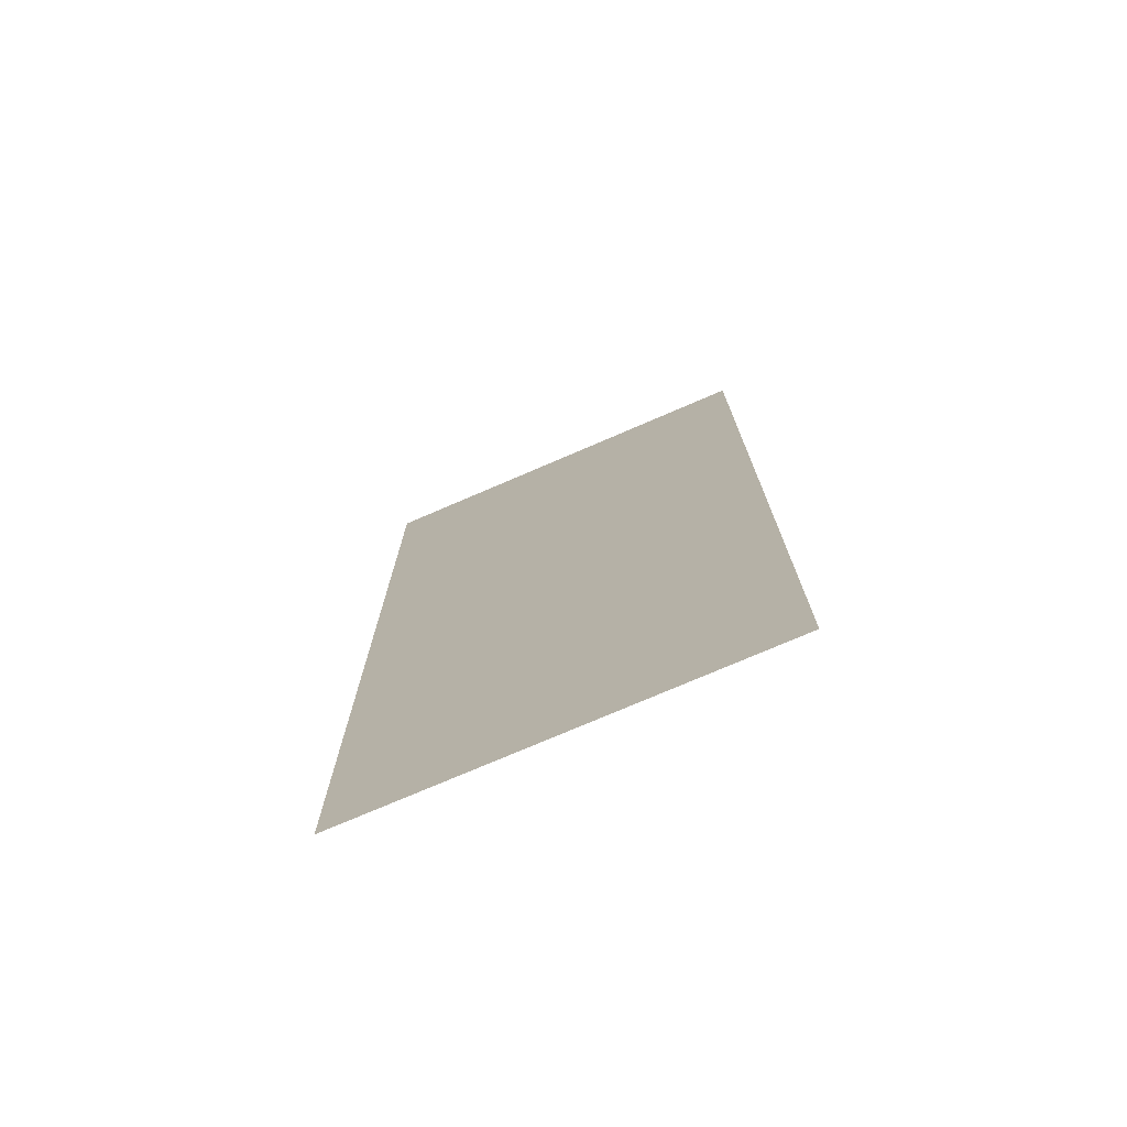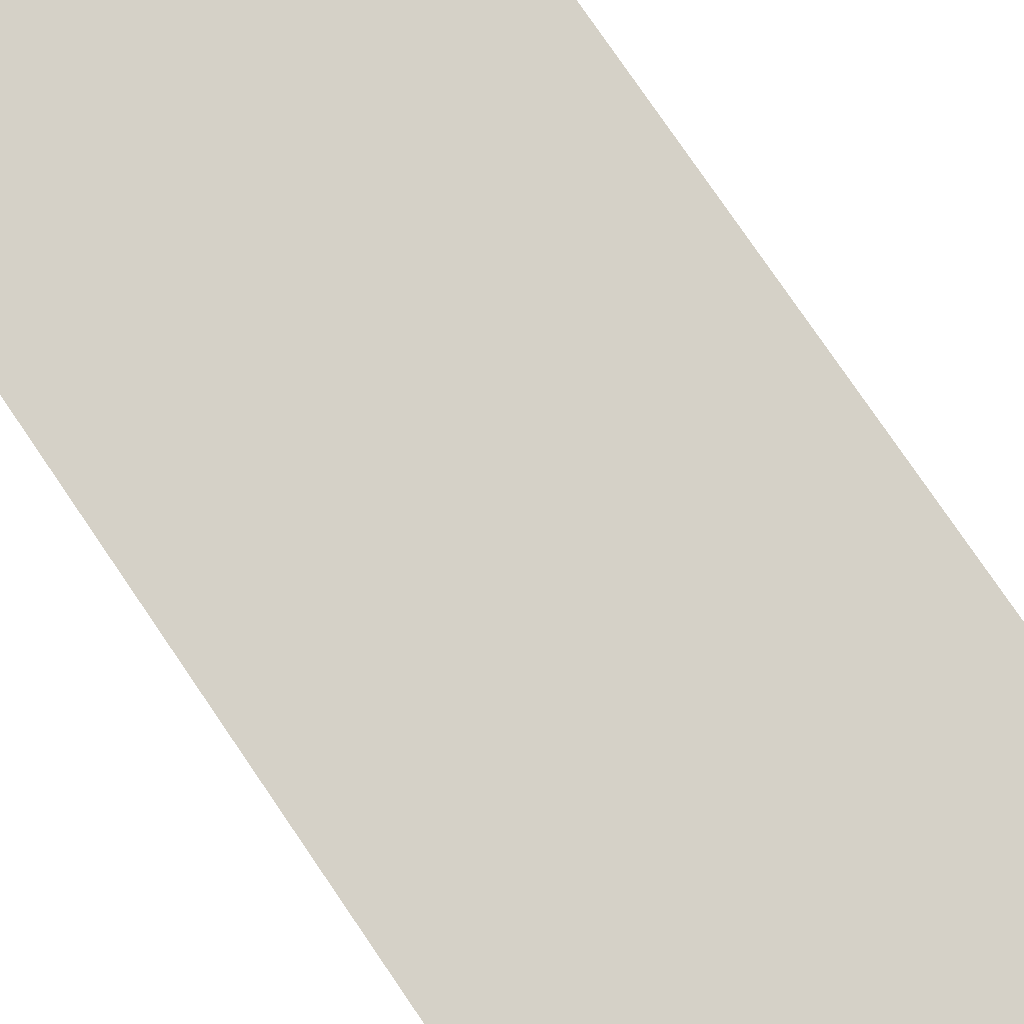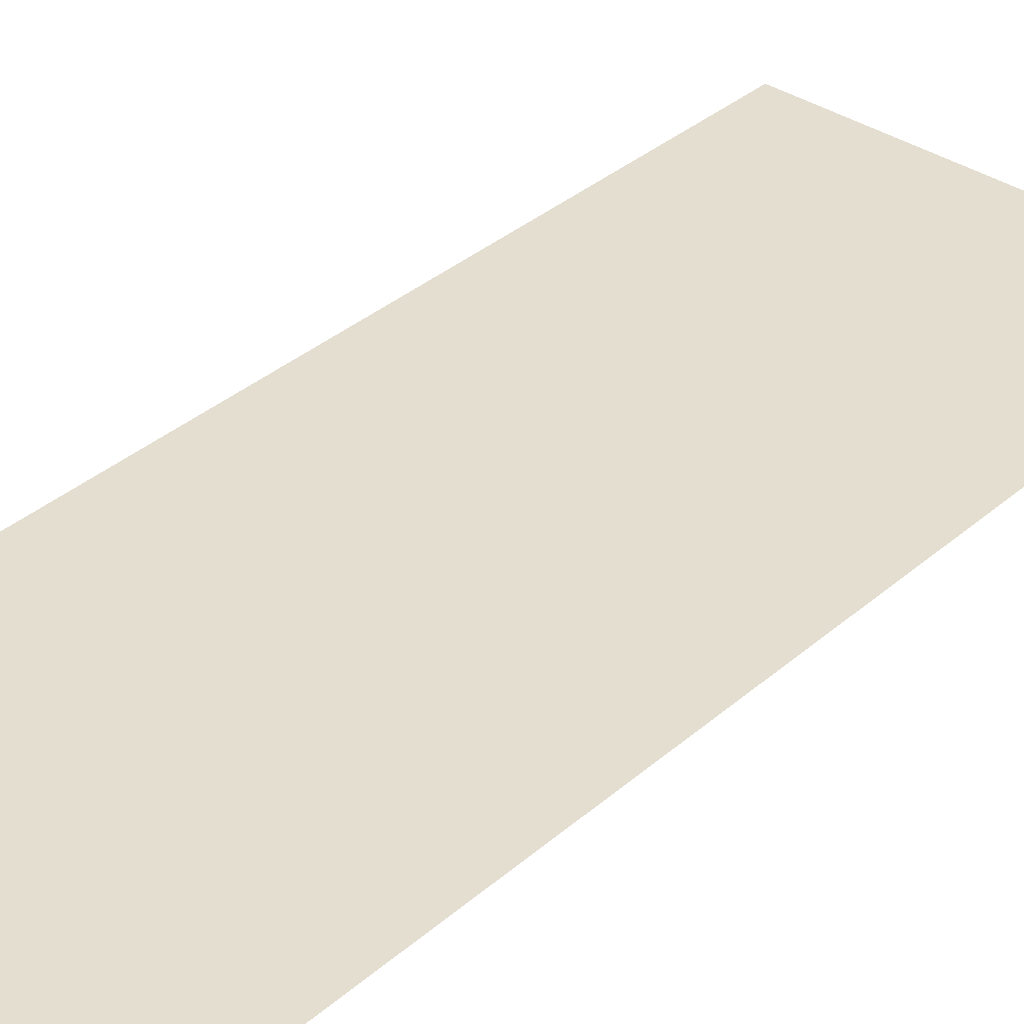
<metadata>
{"format":"obj","ext":"obj","renderer":"f3d","projection":"perspective","resolution":1024,"background":"white","views":[{"elev":-75.1,"azim":23.3,"up":"+Y"},{"elev":79.4,"azim":145.6,"up":"+Z"},{"elev":35.8,"azim":41.7,"up":"+Z"}]}
</metadata>
<code>
v 0 0.65 -1
v 0 0.325 -1
v -0.4 0.35 -1
v -0.4 0.625 -1
v -0.4 0.625 -1
v -0.4 0.35 -1
v -0.575 0.375 -1
v -0.575 0.6 -1
v -0.575 0.6 -1
v -0.575 0.375 -1
v -0.7 0.4 -1
v -0.7 0.575 -1
v -0.7 0.575 -1
v -0.7 0.4 -1
v -0.775 0.425 -1
v -0.775 0.55 -1
v -0.775 0.55 -1
v -0.775 0.425 -1
v -0.825 0.45 -1
v -0.825 0.525 -1
v -0.825 0.45 -1
v -0.85 0.4875 -1
v -0.825 0.525 -1
v 0 2.612 -1
v 0 1.4 -1
v -0.25 1.387 -1
v -0.1 2.587 -1
v -0.175 2.525 -1
v -0.1 2.587 -1
v -0.25 1.387 -1
v -0.25 2.425 -1
v -0.25 2.425 -1
v -0.25 1.387 -1
v -0.525 1.35 -1
v -0.375 2.2 -1
v -0.525 1.35 -1
v -0.475 1.85 -1
v -0.375 2.2 -1
v -0.25 1.387 -1
v 0 1.4 -1
v 0 1.325 -1
v -0.3 1.3 -1
v -0.525 1.35 -1
v -0.25 1.387 -1
v -0.3 1.3 -1
v -0.625 1.25 -1
v -0.525 1.35 -1
v -0.625 1.25 -1
v -0.575 1.8 -1
v -0.475 1.85 -1
v -0.475 1.85 -1
v -0.575 1.8 -1
v -0.5125 2.1 -1
v -0.375 2.2 -1
v -0.375 2.2 -1
v -0.5125 2.1 -1
v -0.3875 2.4 -1
v -0.25 2.425 -1
v -0.25 2.425 -1
v -0.3875 2.4 -1
v -0.2875 2.55 -1
v -0.175 2.525 -1
v -0.175 2.525 -1
v -0.2875 2.55 -1
v -0.2 2.65 -1
v -0.1 2.587 -1
v -0.1 2.587 -1
v -0.2 2.65 -1
v -0.1 2.7 -1
v 0 2.612 -1
v 0 2.612 -1
v -0.1 2.7 -1
v 0 2.725 -1
v 0 1.325 -1
v 0 0.75 -1
v -0.4 0.725 -1
v -0.3 1.3 -1
v -0.3 1.3 -1
v -0.4 0.725 -1
v -0.7 0.675 -1
v -0.625 1.25 -1
v -0.9 0.625 -1
v -0.625 1.25 -1
v -0.7 0.675 -1
v -0.625 1.25 -1
v -0.9 0.625 -1
v -1.05 0.525 -1
v -1.05 1.4 -1
v -0.575 1.8 -1
v -0.625 1.25 -1
v -1.05 1.4 -1
v -0.975 1.9 -1
v -0.5125 2.1 -1
v -0.575 1.8 -1
v -0.975 1.9 -1
v -0.85 2.25 -1
v -0.3875 2.4 -1
v -0.5125 2.1 -1
v -0.85 2.25 -1
v -0.725 2.5 -1
v -0.2875 2.55 -1
v -0.3875 2.4 -1
v -0.725 2.5 -1
v -0.525 2.8 -1
v -0.2 2.65 -1
v -0.2875 2.55 -1
v -0.525 2.8 -1
v -0.325 2.95 -1
v -0.1 2.7 -1
v -0.2 2.65 -1
v -0.325 2.95 -1
v -0.175 3.025 -1
v 0 2.725 -1
v -0.1 2.7 -1
v -0.175 3.025 -1
v 0 3.062 -1
v -1.3 0.8 -1
v -1.15 0.7875 -1
v -1.15 0.65 -1
v -1.275 0.6125 -1
v -1.3 0.8 -1
v -1.275 0.6125 -1
v -1.4 0.6125 -1
v -1.35 0.85 -1
v -1.35 0.85 -1
v -1.4 0.6125 -1
v -1.488 0.675 -1
v -1.488 0.775 -1
v -1.488 0.775 -1
v -1.425 0.9 -1
v -1.35 0.85 -1
v -1.375 1.1 -1
v -1.35 0.85 -1
v -1.425 0.9 -1
v -1.5 1 -1
v -1.375 1.1 -1
v -1.5 1 -1
v -1.55 1.15 -1
v -1.363 1.312 -1
v -1.363 1.312 -1
v -1.55 1.15 -1
v -1.5 1.325 -1
v -1.425 1.4 -1
v -1.3 1.55 -1
v -1.363 1.312 -1
v -1.425 1.4 -1
v -1.438 1.5 -1
v -1.3 1.55 -1
v -1.438 1.5 -1
v -1.438 1.6 -1
v -1.238 1.712 -1
v -1.238 1.712 -1
v -1.438 1.6 -1
v -1.35 1.775 -1
v -1.15 1.85 -1
v -1.15 1.85 -1
v -1.35 1.775 -1
v -1.25 1.925 -1
v -1.05 1.975 -1
v -1.05 1.975 -1
v -1.25 1.925 -1
v -1.125 2.05 -1
v -0.9875 2.15 -1
v -1.15 0.925 -1
v -1.225 0.925 -1
v -1.262 0.9625 -1
v -1.15 1.25 -1
v -1.15 1.25 -1
v -1.262 0.9625 -1
v -1.275 1.2 -1
v -1.238 1.4 -1
v -1.125 1.5 -1
v -1.15 1.25 -1
v -1.238 1.4 -1
v -1.163 1.65 -1
v -1.125 1.5 -1
v -1.163 1.65 -1
v -1.075 1.8 -1
v 0 3.575 -1
v 0 3.2 -1
v -0.15 3.225 -1
v -0.15 3.55 -1
v -0.15 3.55 -1
v -0.15 3.225 -1
v -0.25 3.263 -1
v -0.25 3.513 -1
v -0.25 3.513 -1
v -0.25 3.263 -1
v -0.3 3.325 -1
v -0.3 3.45 -1
v -0.3 3.325 -1
v -0.325 3.388 -1
v -0.3 3.45 -1
v -0.125 3.975 -1
v 0 4.35 -1
v 0 3.675 -1
v -0.1 3.85 -1
v -0.1 3.663 -1
v -0.1 3.85 -1
v 0 3.675 -1
v -0.25 4.325 -1
v 0 4.35 -1
v -0.125 3.975 -1
v -0.175 4.05 -1
v -0.4 4.3 -1
v -0.25 4.325 -1
v -0.175 4.05 -1
v -0.35 4.075 -1
v -0.5 4.275 -1
v -0.4 4.3 -1
v -0.35 4.075 -1
v -0.5 4.125 -1
v -0.6 4.237 -1
v -0.5 4.275 -1
v -0.5 4.125 -1
v -0.6 4.175 -1
v 0 4.55 -1
v 0 4.425 -1
v -0.275 4.4 -1
v -0.3 4.525 -1
v -0.3 4.525 -1
v -0.275 4.4 -1
v -0.5 4.362 -1
v -0.55 4.475 -1
v -0.55 4.475 -1
v -0.5 4.362 -1
v -0.675 4.3 -1
v -0.725 4.425 -1
v -0.725 4.425 -1
v -0.675 4.3 -1
v -0.75 4.325 -1
v -0.7875 4.375 -1
v 0 0.325 -1
v 0 0.225 -1
v -0.45 0.25 -1
v -0.4 0.35 -1
v -0.4 0.35 -1
v -0.45 0.25 -1
v -0.65 0.275 -1
v -0.575 0.375 -1
v -0.575 0.375 -1
v -0.65 0.275 -1
v -0.775 0.3 -1
v -0.7 0.4 -1
v -0.775 0.425 -1
v -0.7 0.4 -1
v -0.775 0.3 -1
v -0.975 0.35 -1
v -0.825 0.45 -1
v -0.775 0.425 -1
v -0.975 0.35 -1
v -1.125 0.4125 -1
v -0.85 0.4875 -1
v -0.825 0.45 -1
v -1.125 0.4125 -1
v -1.05 0.525 -1
v -0.825 0.525 -1
v -0.85 0.4875 -1
v -1.05 0.525 -1
v -0.9 0.625 -1
v -0.775 0.55 -1
v -0.825 0.525 -1
v -0.9 0.625 -1
v -0.7 0.675 -1
v -0.775 0.55 -1
v -0.7 0.675 -1
v -0.7 0.575 -1
v -0.575 0.6 -1
v -0.7 0.575 -1
v -0.7 0.675 -1
v -0.4 0.725 -1
v -0.4 0.625 -1
v -0.575 0.6 -1
v -0.4 0.725 -1
v 0 0.75 -1
v -0.4 0.625 -1
v 0 0.75 -1
v 0 0.65 -1
v -1.05 0.525 -1
v -1.125 0.4125 -1
v -1.15 0.55 -1
v -1.15 0.65 -1
v -1.275 0.6125 -1
v -1.15 0.55 -1
v -1.337 0.5125 -1
v -1.4 0.6125 -1
v -1.4 0.6125 -1
v -1.337 0.5125 -1
v -1.5 0.55 -1
v -1.488 0.675 -1
v -1.488 0.675 -1
v -1.5 0.55 -1
v -1.575 0.625 -1
v -1.587 0.775 -1
v -1.488 0.775 -1
v -1.488 0.675 -1
v -1.587 0.775 -1
v -1.55 0.875 -1
v -1.425 0.9 -1
v -1.488 0.775 -1
v -1.55 0.875 -1
v -1.5 1 -1
v -1.5 1 -1
v -1.55 0.875 -1
v -1.625 0.975 -1
v -1.55 1.15 -1
v -1.55 1.15 -1
v -1.625 0.975 -1
v -1.663 1.137 -1
v -1.637 1.312 -1
v -1.5 1.325 -1
v -1.55 1.15 -1
v -1.637 1.312 -1
v -1.55 1.462 -1
v -1.425 1.4 -1
v -1.5 1.325 -1
v -1.55 1.462 -1
v -1.438 1.5 -1
v -1.438 1.6 -1
v -1.438 1.5 -1
v -1.55 1.462 -1
v -1.525 1.65 -1
v -1.438 1.6 -1
v -1.525 1.65 -1
v -1.462 1.812 -1
v -1.35 1.775 -1
v -1.35 1.775 -1
v -1.462 1.812 -1
v -1.375 1.95 -1
v -1.25 1.925 -1
v -1.25 1.925 -1
v -1.375 1.95 -1
v -1.262 2.075 -1
v -1.125 2.05 -1
v -1.125 2.05 -1
v -1.262 2.075 -1
v -1.087 2.2 -1
v -0.9875 2.15 -1
v -0.9875 2.15 -1
v -1.087 2.2 -1
v -0.95 2.288 -1
v -0.85 2.25 -1
v -0.725 2.5 -1
v -0.85 2.25 -1
v -0.95 2.288 -1
v -0.7875 2.638 -1
v -0.525 2.8 -1
v -0.725 2.5 -1
v -0.7875 2.638 -1
v -0.6 2.888 -1
v -0.525 2.8 -1
v -0.6 2.888 -1
v -0.4125 3.025 -1
v -0.325 2.95 -1
v -0.325 2.95 -1
v -0.4125 3.025 -1
v -0.225 3.125 -1
v -0.175 3.025 -1
v 0 3.062 -1
v -0.175 3.025 -1
v -0.225 3.125 -1
v -0.15 3.225 -1
v 0 3.062 -1
v -0.15 3.225 -1
v 0 3.2 -1
v -0.25 3.263 -1
v -0.15 3.225 -1
v -0.225 3.125 -1
v -0.325 3.188 -1
v -0.3 3.325 -1
v -0.25 3.263 -1
v -0.325 3.188 -1
v -0.4 3.263 -1
v -0.325 3.388 -1
v -0.3 3.325 -1
v -0.4 3.263 -1
v -0.425 3.388 -1
v -0.325 3.388 -1
v -0.425 3.388 -1
v -0.375 3.5 -1
v -0.3 3.45 -1
v -0.3 3.45 -1
v -0.375 3.5 -1
v -0.2875 3.587 -1
v -0.25 3.513 -1
v -0.25 3.513 -1
v -0.2875 3.587 -1
v -0.2 3.663 -1
v -0.15 3.55 -1
v -0.15 3.55 -1
v -0.2 3.663 -1
v -0.1 3.663 -1
v 0 3.575 -1
v 0 3.575 -1
v -0.1 3.663 -1
v 0 3.675 -1
v -0.1 3.85 -1
v -0.1 3.663 -1
v -0.2 3.663 -1
v -0.2125 3.862 -1
v -0.125 3.975 -1
v -0.1 3.85 -1
v -0.2125 3.862 -1
v -0.25 3.938 -1
v -0.175 4.05 -1
v -0.125 3.975 -1
v -0.25 3.938 -1
v -0.35 4.075 -1
v -0.35 4.075 -1
v -0.25 3.938 -1
v -0.4125 3.975 -1
v -0.5 4.125 -1
v -0.5 4.125 -1
v -0.4125 3.975 -1
v -0.625 4.062 -1
v -0.6 4.175 -1
v -0.6 4.175 -1
v -0.625 4.062 -1
v -0.7375 4.138 -1
v -0.6 4.237 -1
v -0.675 4.3 -1
v -0.6 4.237 -1
v -0.7375 4.138 -1
v -0.85 4.225 -1
v -0.75 4.325 -1
v -0.675 4.3 -1
v -0.85 4.225 -1
v -0.9125 4.338 -1
v -0.7875 4.375 -1
v -0.75 4.325 -1
v -0.9125 4.338 -1
v -0.9375 4.463 -1
v -0.7875 4.375 -1
v -0.9375 4.463 -1
v -0.8375 4.537 -1
v -0.725 4.425 -1
v -0.725 4.425 -1
v -0.8375 4.537 -1
v -0.675 4.588 -1
v -0.55 4.475 -1
v -0.55 4.475 -1
v -0.675 4.588 -1
v -0.45 4.625 -1
v -0.3 4.525 -1
v -0.3 4.525 -1
v -0.45 4.625 -1
v -0.2125 4.65 -1
v 0 4.55 -1
v 0 4.55 -1
v -0.2125 4.65 -1
v 0 4.65 -1
v -0.5 4.275 -1
v -0.6 4.237 -1
v -0.675 4.3 -1
v -0.5 4.362 -1
v -0.4 4.3 -1
v -0.5 4.275 -1
v -0.5 4.362 -1
v -0.275 4.4 -1
v -0.4 4.3 -1
v -0.275 4.4 -1
v -0.25 4.325 -1
v 0 4.35 -1
v -0.25 4.325 -1
v -0.275 4.4 -1
v 0 4.425 -1
v -1.15 0.55 -1
v -1.275 0.6125 -1
v -1.15 0.65 -1
v -1.05 0.525 -1
v -1.15 0.65 -1
v -1.15 0.7875 -1
v -1.05 0.525 -1
v -1.15 0.7875 -1
v -1.15 0.925 -1
v -1.05 1.4 -1
v -1.05 1.4 -1
v -1.15 0.925 -1
v -1.15 1.25 -1
v -1.125 1.5 -1
v -1.05 1.4 -1
v -1.125 1.5 -1
v -1.075 1.8 -1
v -0.975 1.9 -1
v -1.05 1.975 -1
v -0.975 1.9 -1
v -1.075 1.8 -1
v -1.15 1.85 -1
v -1.15 1.85 -1
v -1.075 1.8 -1
v -1.163 1.65 -1
v -1.238 1.712 -1
v -1.3 1.55 -1
v -1.238 1.712 -1
v -1.163 1.65 -1
v -1.238 1.4 -1
v -1.363 1.312 -1
v -1.3 1.55 -1
v -1.238 1.4 -1
v -1.275 1.2 -1
v -1.375 1.1 -1
v -1.363 1.312 -1
v -1.275 1.2 -1
v -1.262 0.9625 -1
v -1.35 0.85 -1
v -1.375 1.1 -1
v -1.262 0.9625 -1
v -1.3 0.8 -1
v -1.3 0.8 -1
v -1.262 0.9625 -1
v -1.225 0.925 -1
v -1.15 0.7875 -1
v -1.15 0.7875 -1
v -1.225 0.925 -1
v -1.15 0.925 -1
v -0.975 1.9 -1
v -1.05 1.975 -1
v -0.9875 2.15 -1
v -0.85 2.25 -1
v 0 0.225 -1
v 0 0 -1
v -2 0 -1
v -0.45 0.25 -1
v -2 0 -1
v -0.65 0.275 -1
v -0.45 0.25 -1
v -2 0 -1
v -0.775 0.3 -1
v -0.65 0.275 -1
v -2 0 -1
v -0.975 0.35 -1
v -0.775 0.3 -1
v -2 0 -1
v -1.125 0.4125 -1
v -0.975 0.35 -1
v -1.15 0.55 -1
v -1.125 0.4125 -1
v -2 0 -1
v -1.337 0.5125 -1
v -2 0 -1
v -1.5 0.55 -1
v -1.337 0.5125 -1
v -2 0 -1
v -1.575 0.625 -1
v -1.5 0.55 -1
v -1.587 0.775 -1
v -1.575 0.625 -1
v -2 0 -1
v -1.625 0.975 -1
v -1.587 0.775 -1
v -1.625 0.975 -1
v -1.55 0.875 -1
v -1.663 1.137 -1
v -1.625 0.975 -1
v -2 0 -1
v -2 2.4 -1
v -1.663 1.137 -1
v -2 2.4 -1
v -1.637 1.312 -1
v -1.55 1.462 -1
v -1.637 1.312 -1
v -2 2.4 -1
v -1.525 1.65 -1
v -1.525 1.65 -1
v -2 2.4 -1
v -1.462 1.812 -1
v -1.462 1.812 -1
v -2 2.4 -1
v -1.375 1.95 -1
v -1.375 1.95 -1
v -2 2.4 -1
v -1.262 2.075 -1
v -1.262 2.075 -1
v -2 2.4 -1
v -1.087 2.2 -1
v -0.95 2.288 -1
v -1.087 2.2 -1
v -2 2.4 -1
v -0.7875 2.638 -1
v -0.6 2.888 -1
v -0.7875 2.638 -1
v -2 2.4 -1
v -0.425 3.388 -1
v -0.6 2.888 -1
v -0.425 3.388 -1
v -0.4 3.263 -1
v -0.4125 3.025 -1
v -0.4125 3.025 -1
v -0.4 3.263 -1
v -0.325 3.188 -1
v -0.4125 3.025 -1
v -0.325 3.188 -1
v -0.225 3.125 -1
v -0.425 3.388 -1
v -2 2.4 -1
v -0.7375 4.138 -1
v -0.375 3.5 -1
v -0.375 3.5 -1
v -0.7375 4.138 -1
v -0.625 4.062 -1
v -0.2875 3.587 -1
v -0.2875 3.587 -1
v -0.625 4.062 -1
v -0.4125 3.975 -1
v -0.2 3.663 -1
v -0.2 3.663 -1
v -0.4125 3.975 -1
v -0.25 3.938 -1
v -0.2125 3.862 -1
v -2 2.4 -1
v -0.85 4.225 -1
v -0.7375 4.138 -1
v -2 2.4 -1
v -0.9125 4.338 -1
v -0.85 4.225 -1
v -0.9375 4.463 -1
v -0.9125 4.338 -1
v -2 2.4 -1
v -2 4.8 -1
v -0.9375 4.463 -1
v -2 4.8 -1
v -0.8375 4.537 -1
v -0.8375 4.537 -1
v -2 4.8 -1
v -0.675 4.588 -1
v -0.675 4.588 -1
v -2 4.8 -1
v -0.45 4.625 -1
v -0.2125 4.65 -1
v -0.45 4.625 -1
v -2 4.8 -1
v 0 4.8 -1
v 0 4.65 -1
v -0.2125 4.65 -1
v 0 4.8 -1
g mesh7099992
f 1 2 3
f 3 4 1
f 5 6 7
f 7 8 5
f 9 10 11
f 11 12 9
f 13 14 15
f 15 16 13
f 17 18 19
f 19 20 17
f 21 22 23
f 24 25 26
f 26 27 24
f 28 29 30
f 30 31 28
f 32 33 34
f 34 35 32
f 36 37 38
f 39 40 41
f 41 42 39
f 43 44 45
f 45 46 43
f 47 48 49
f 49 50 47
f 51 52 53
f 53 54 51
f 55 56 57
f 57 58 55
f 59 60 61
f 61 62 59
f 63 64 65
f 65 66 63
f 67 68 69
f 69 70 67
f 71 72 73
f 74 75 76
f 76 77 74
f 78 79 80
f 80 81 78
f 82 83 84
f 85 86 87
f 87 88 85
f 89 90 91
f 91 92 89
f 93 94 95
f 95 96 93
f 97 98 99
f 99 100 97
f 101 102 103
f 103 104 101
f 105 106 107
f 107 108 105
f 109 110 111
f 111 112 109
f 113 114 115
f 115 116 113
f 117 118 119
f 119 120 117
f 121 122 123
f 123 124 121
f 125 126 127
f 127 128 125
f 129 130 131
f 132 133 134
f 134 135 132
f 136 137 138
f 138 139 136
f 140 141 142
f 142 143 140
f 144 145 146
f 146 147 144
f 148 149 150
f 150 151 148
f 152 153 154
f 154 155 152
f 156 157 158
f 158 159 156
f 160 161 162
f 162 163 160
f 164 165 166
f 166 167 164
f 168 169 170
f 170 171 168
f 172 173 174
f 174 175 172
f 176 177 178
f 179 180 181
f 181 182 179
f 183 184 185
f 185 186 183
f 187 188 189
f 189 190 187
f 191 192 193
f 194 195 196
f 196 197 194
f 198 199 200
f 201 202 203
f 203 204 201
f 205 206 207
f 207 208 205
f 209 210 211
f 211 212 209
f 213 214 215
f 215 216 213
f 217 218 219
f 219 220 217
f 221 222 223
f 223 224 221
f 225 226 227
f 227 228 225
f 229 230 231
f 231 232 229
f 233 234 235
f 235 236 233
f 237 238 239
f 239 240 237
f 241 242 243
f 243 244 241
f 245 246 247
f 247 248 245
f 249 250 251
f 251 252 249
f 253 254 255
f 255 256 253
f 257 258 259
f 259 260 257
f 261 262 263
f 263 264 261
f 265 266 267
f 268 269 270
f 270 271 268
f 272 273 274
f 274 275 272
f 276 277 278
f 279 280 281
f 281 282 279
f 283 284 285
f 285 286 283
f 287 288 289
f 289 290 287
f 291 292 293
f 293 294 291
f 295 296 297
f 297 298 295
f 299 300 301
f 301 302 299
f 303 304 305
f 305 306 303
f 307 308 309
f 309 310 307
f 311 312 313
f 313 314 311
f 315 316 317
f 317 318 315
f 319 320 321
f 321 322 319
f 323 324 325
f 325 326 323
f 327 328 329
f 329 330 327
f 331 332 333
f 333 334 331
f 335 336 337
f 337 338 335
f 339 340 341
f 341 342 339
f 343 344 345
f 345 346 343
f 347 348 349
f 349 350 347
f 351 352 353
f 353 354 351
f 355 356 357
f 357 358 355
f 359 360 361
f 361 362 359
f 363 364 365
f 366 367 368
f 368 369 366
f 370 371 372
f 372 373 370
f 374 375 376
f 376 377 374
f 378 379 380
f 380 381 378
f 382 383 384
f 384 385 382
f 386 387 388
f 388 389 386
f 390 391 392
f 392 393 390
f 394 395 396
f 397 398 399
f 399 400 397
f 401 402 403
f 403 404 401
f 405 406 407
f 407 408 405
f 409 410 411
f 411 412 409
f 413 414 415
f 415 416 413
f 417 418 419
f 419 420 417
f 421 422 423
f 423 424 421
f 425 426 427
f 427 428 425
f 429 430 431
f 431 432 429
f 433 434 435
f 435 436 433
f 437 438 439
f 439 440 437
f 441 442 443
f 443 444 441
f 445 446 447
f 447 448 445
f 449 450 451
f 452 453 454
f 454 455 452
f 456 457 458
f 458 459 456
f 460 461 462
f 463 464 465
f 465 466 463
f 467 468 469
f 470 471 472
f 473 474 475
f 475 476 473
f 477 478 479
f 479 480 477
f 481 482 483
f 483 484 481
f 485 486 487
f 487 488 485
f 489 490 491
f 491 492 489
f 493 494 495
f 495 496 493
f 497 498 499
f 499 500 497
f 501 502 503
f 503 504 501
f 505 506 507
f 507 508 505
f 509 510 511
f 511 512 509
f 513 514 515
f 516 517 518
f 518 519 516
f 520 521 522
f 522 523 520
f 524 525 526
f 527 528 529
f 530 531 532
f 533 534 535
f 536 537 538
f 538 539 536
f 540 541 542
f 543 544 545
f 546 547 548
f 548 549 546
f 550 551 552
f 553 554 555
f 555 556 553
f 557 558 559
f 560 561 562
f 562 563 560
f 564 565 566
f 567 568 569
f 570 571 572
f 573 574 575
f 576 577 578
f 578 579 576
f 580 581 582
f 582 583 580
f 584 585 586
f 586 587 584
f 588 589 590
f 591 592 593
f 594 595 596
f 596 597 594
f 598 599 600
f 600 601 598
f 602 603 604
f 604 605 602
f 606 607 608
f 608 609 606
f 610 611 612
f 613 614 615
f 616 617 618
f 618 619 616
f 620 621 622
f 623 624 625
f 626 627 628
f 629 630 631
f 631 632 629
f 633 634 635

</code>
